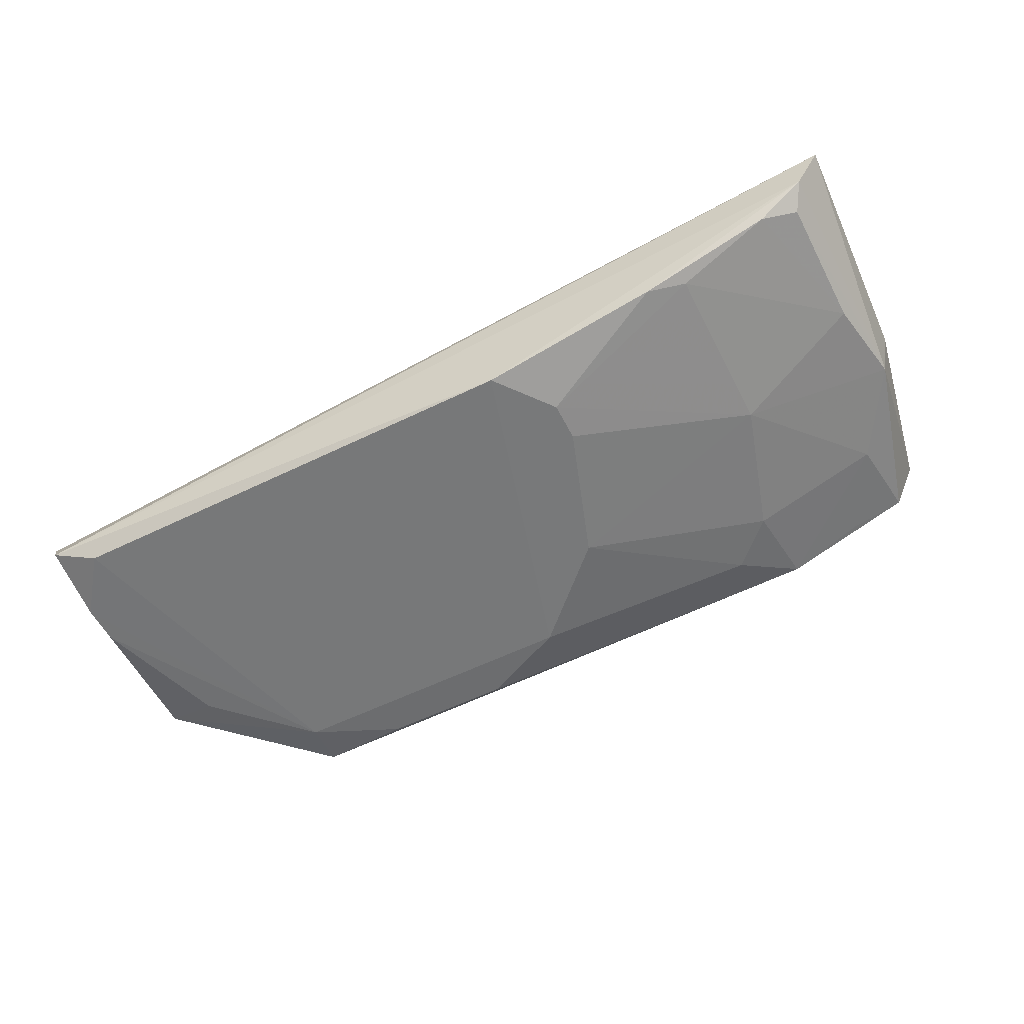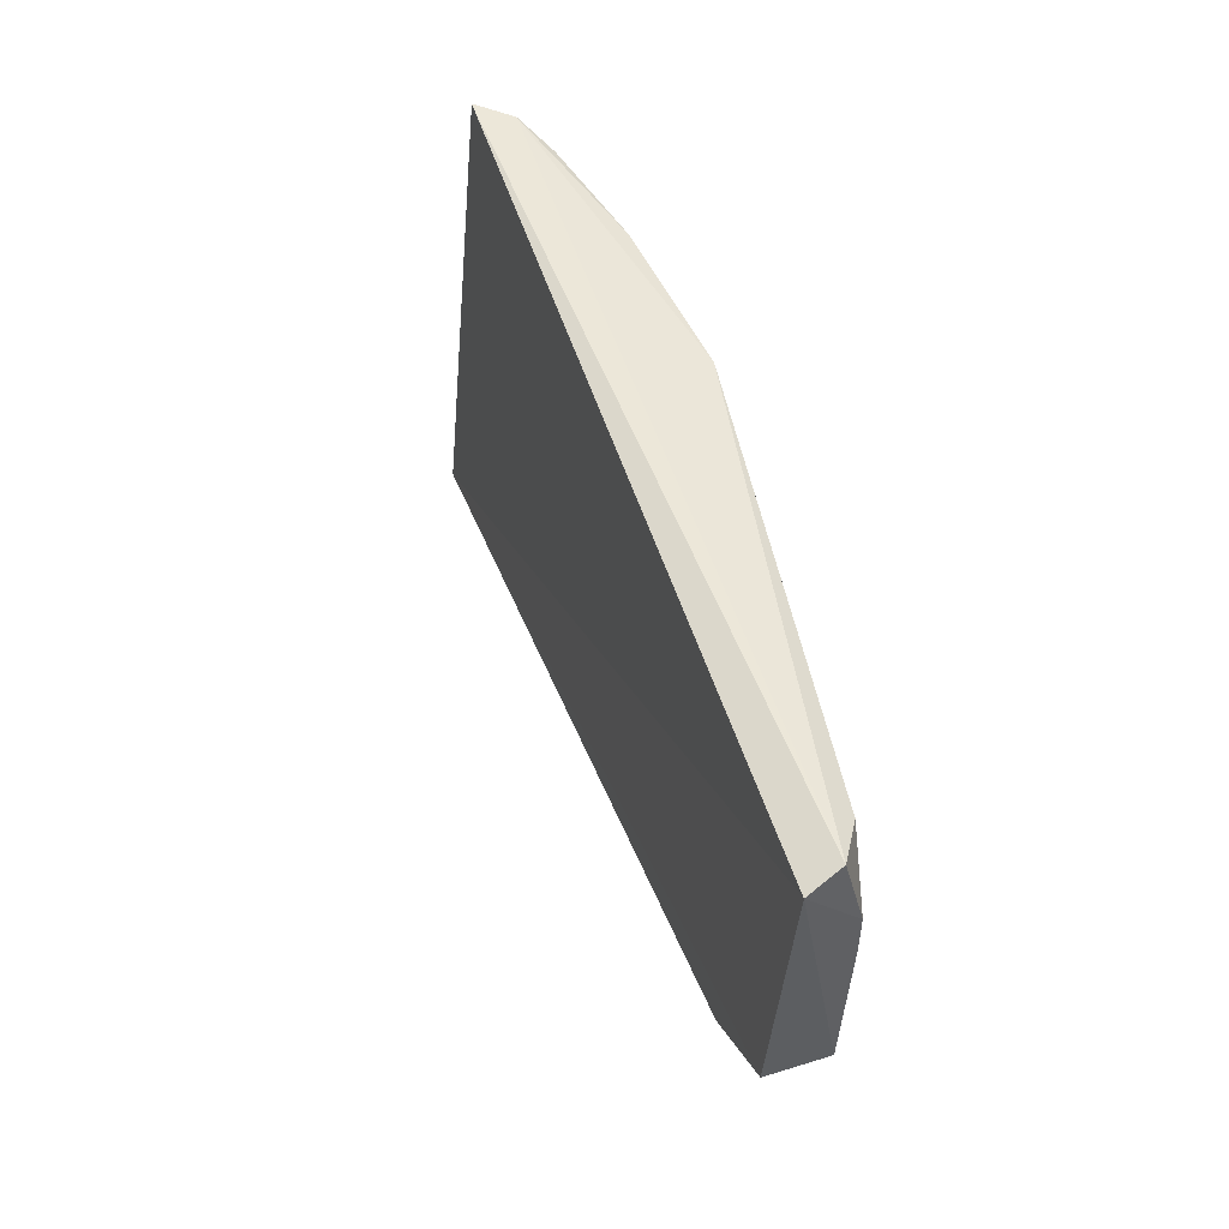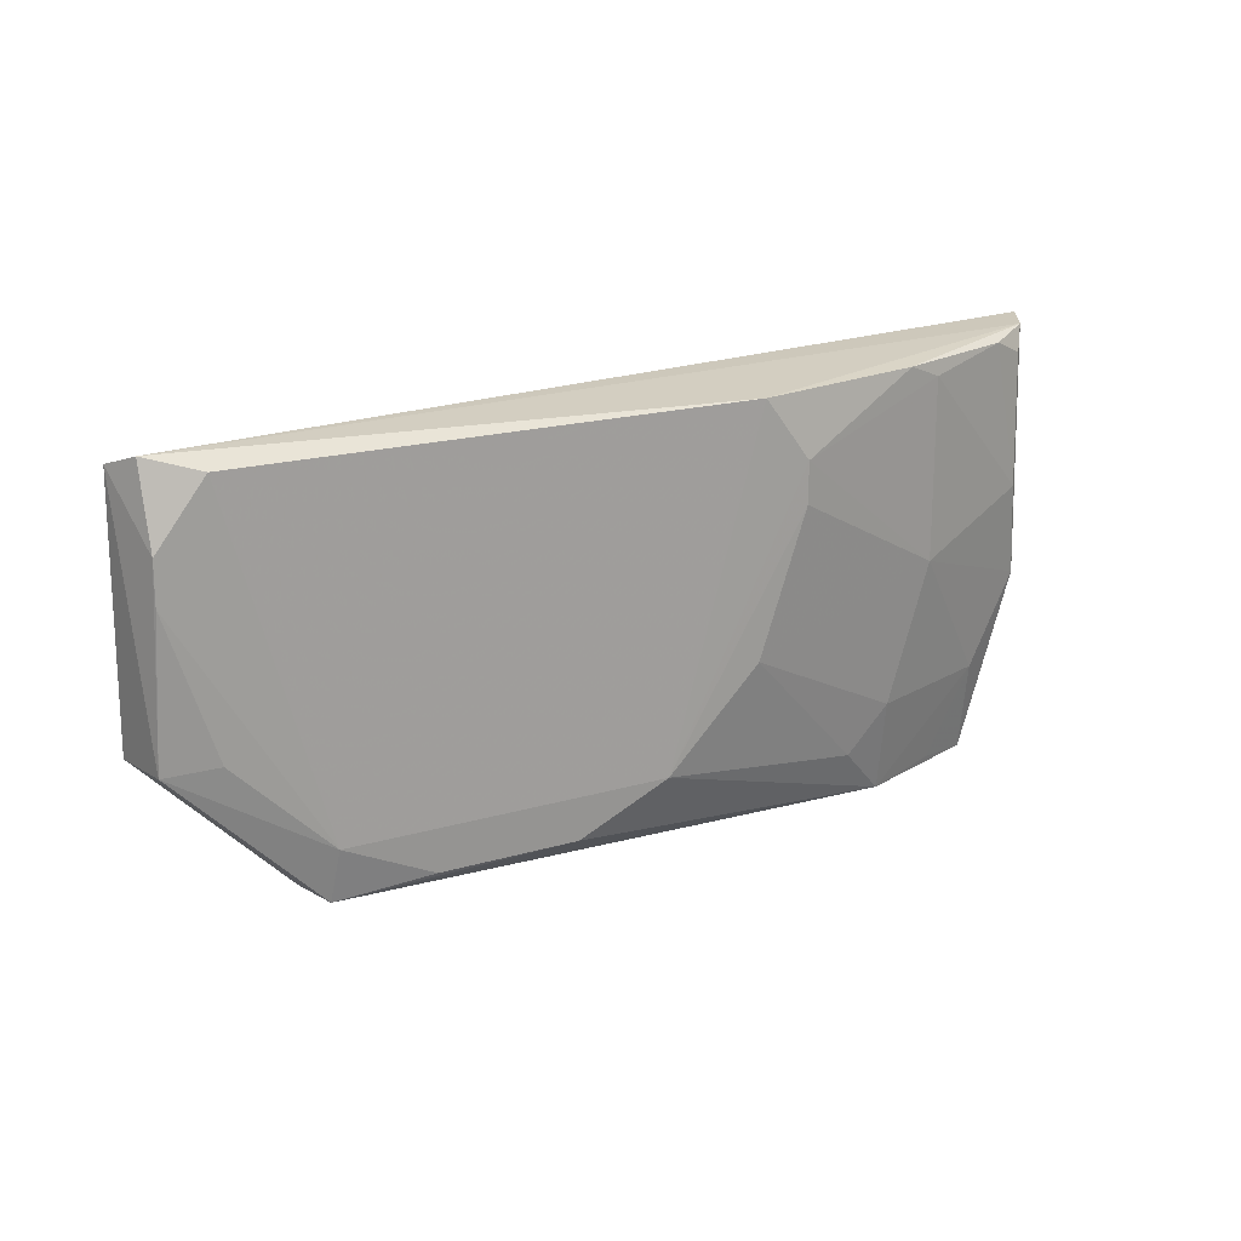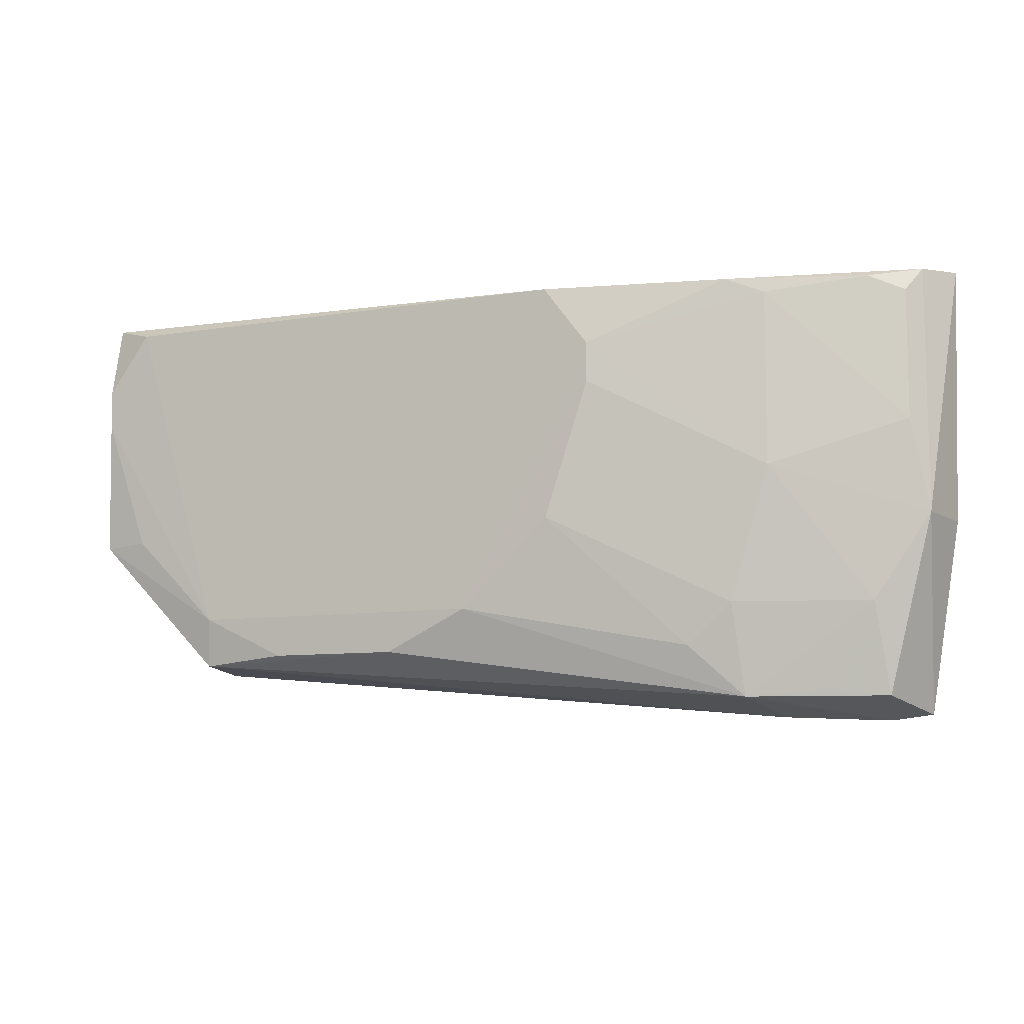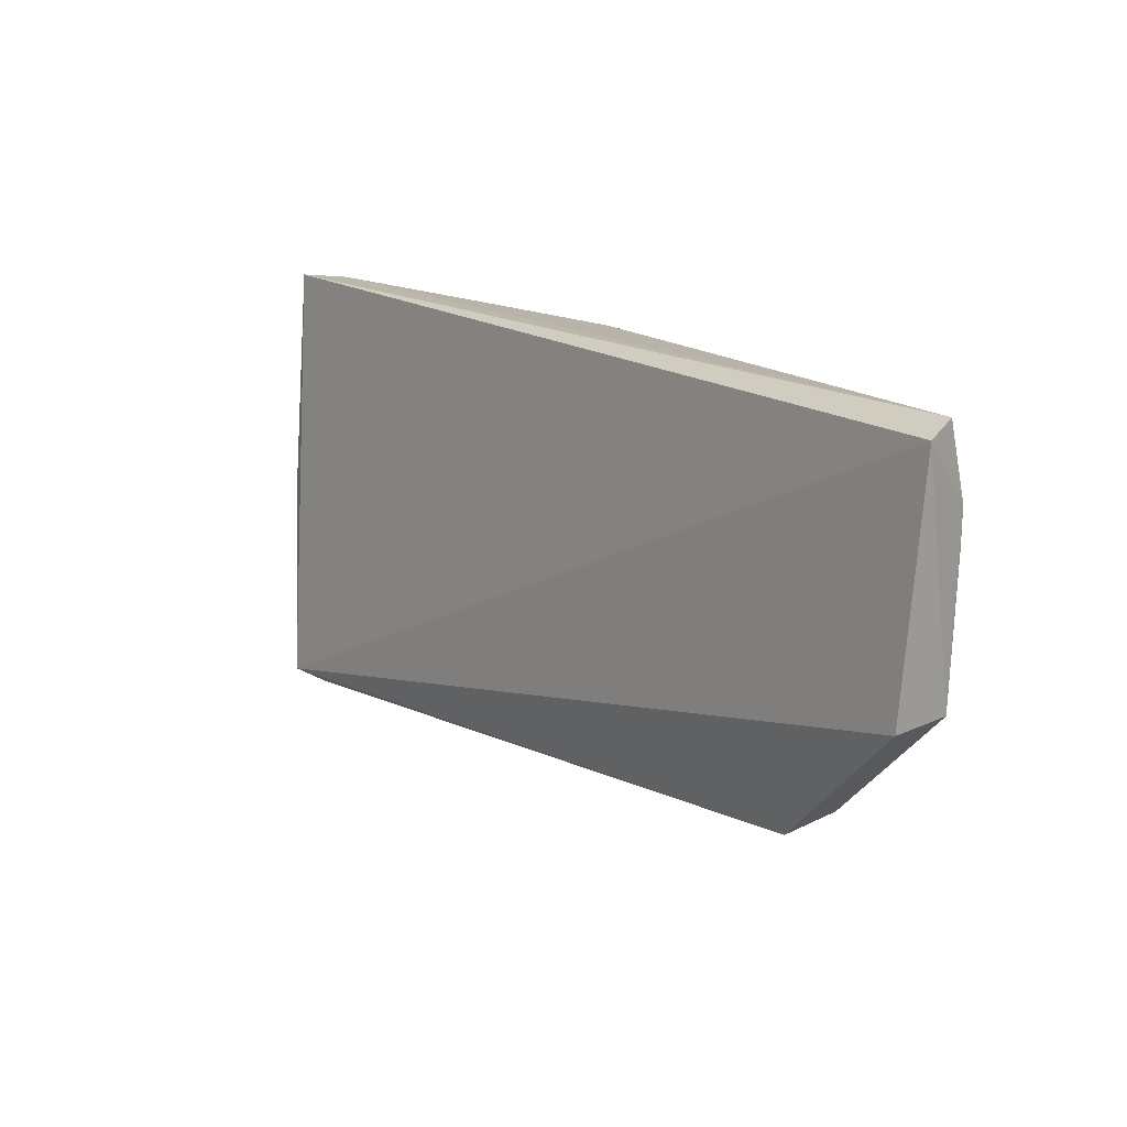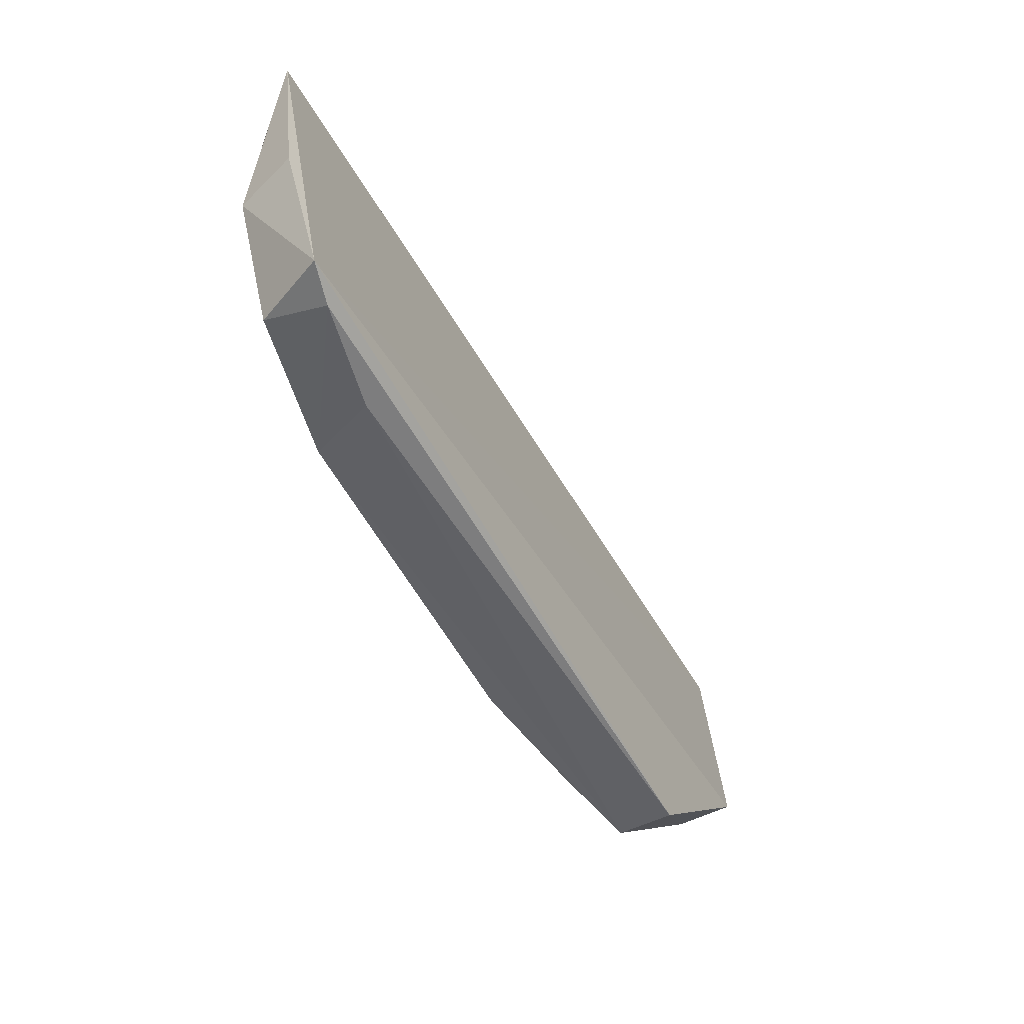
<metadata>
{"format":"obj","ext":"obj","renderer":"f3d","projection":"perspective","resolution":1024,"background":"white","views":[{"elev":-57.4,"azim":26.9,"up":"+Y"},{"elev":48.3,"azim":-100.2,"up":"+Z"},{"elev":18.4,"azim":-29.7,"up":"+Z"},{"elev":-8.3,"azim":24.9,"up":"+Z"},{"elev":16.9,"azim":-121.1,"up":"+Z"},{"elev":-57.1,"azim":126.5,"up":"+Z"}]}
</metadata>
<code>
v 0.08085 -0.4908 0.1379
v 0.2008 -0.4542 0.05979
v 0.2083 -0.4398 0.1415
v -0.1013 -0.4735 0.1386
v -0.05225 -0.4871 0.01485
v -0.09645 -0.4843 0.1424
v 0.1841 -0.4624 0.1379
v 0.05052 -0.4906 0.03119
v 0.1929 -0.4241 -0.004158
v 0.2001 -0.4528 0.1406
v -0.08085 -0.4908 0.1379
v -0.09722 -0.4874 0.05952
v 0.1525 -0.474 0.07576
v 0.2046 -0.4319 0.05912
v 0.1412 -0.4661 0.001052
v 0.1402 -0.4776 0.1379
v 0.1955 -0.4582 0.133
v -0.05052 -0.4906 0.03119
v -0.09594 -0.4904 0.1182
v -0.0538 -0.4673 0.01252
v 0.09592 -0.4903 0.1052
v 0.02184 -0.4897 0.01763
v 0.1852 -0.4505 0.001255
v 0.1391 -0.4731 0.03157
v 0.1525 -0.4741 0.1331
v 0.1958 -0.4589 0.09011
v -0.08072 -0.4899 0.06047
v 0.1475 -0.4418 -0.00491
v -0.09985 -0.4676 0.0587
v 0.09594 -0.4904 0.1182
v -0.02184 -0.4897 0.01763
v 0.1242 -0.4742 0.01782
v 0.08072 -0.4899 0.06047
v 0.1825 -0.4581 0.03164
v -0.09592 -0.4903 0.1052
v 0.1803 -0.4294 -0.006054
v 0.1671 -0.4574 0.003186
f 6 3 4
f 9 4 3
f 10 6 1
f 10 3 6
f 10 2 3
f 11 1 6
f 11 8 1
f 14 9 3
f 14 3 2
f 14 2 9
f 16 10 1
f 16 7 10
f 17 10 7
f 17 2 10
f 18 8 11
f 18 12 5
f 19 6 4
f 19 4 12
f 19 11 6
f 19 18 11
f 20 5 12
f 22 15 8
f 22 5 15
f 23 9 2
f 25 7 16
f 26 13 2
f 26 2 17
f 26 25 13
f 26 17 7
f 26 7 25
f 27 12 18
f 28 15 5
f 28 5 20
f 29 20 12
f 29 12 4
f 29 4 9
f 29 9 20
f 30 16 1
f 30 1 8
f 30 8 21
f 30 25 16
f 30 21 13
f 30 13 25
f 31 18 5
f 31 5 22
f 31 22 8
f 31 8 18
f 32 8 15
f 32 15 24
f 33 21 8
f 33 32 24
f 33 8 32
f 33 24 13
f 33 13 21
f 34 24 15
f 34 23 2
f 34 2 13
f 34 13 24
f 35 19 12
f 35 12 27
f 35 27 18
f 35 18 19
f 36 28 20
f 36 20 9
f 36 9 23
f 36 23 15
f 36 15 28
f 37 34 15
f 37 15 23
f 37 23 34

</code>
